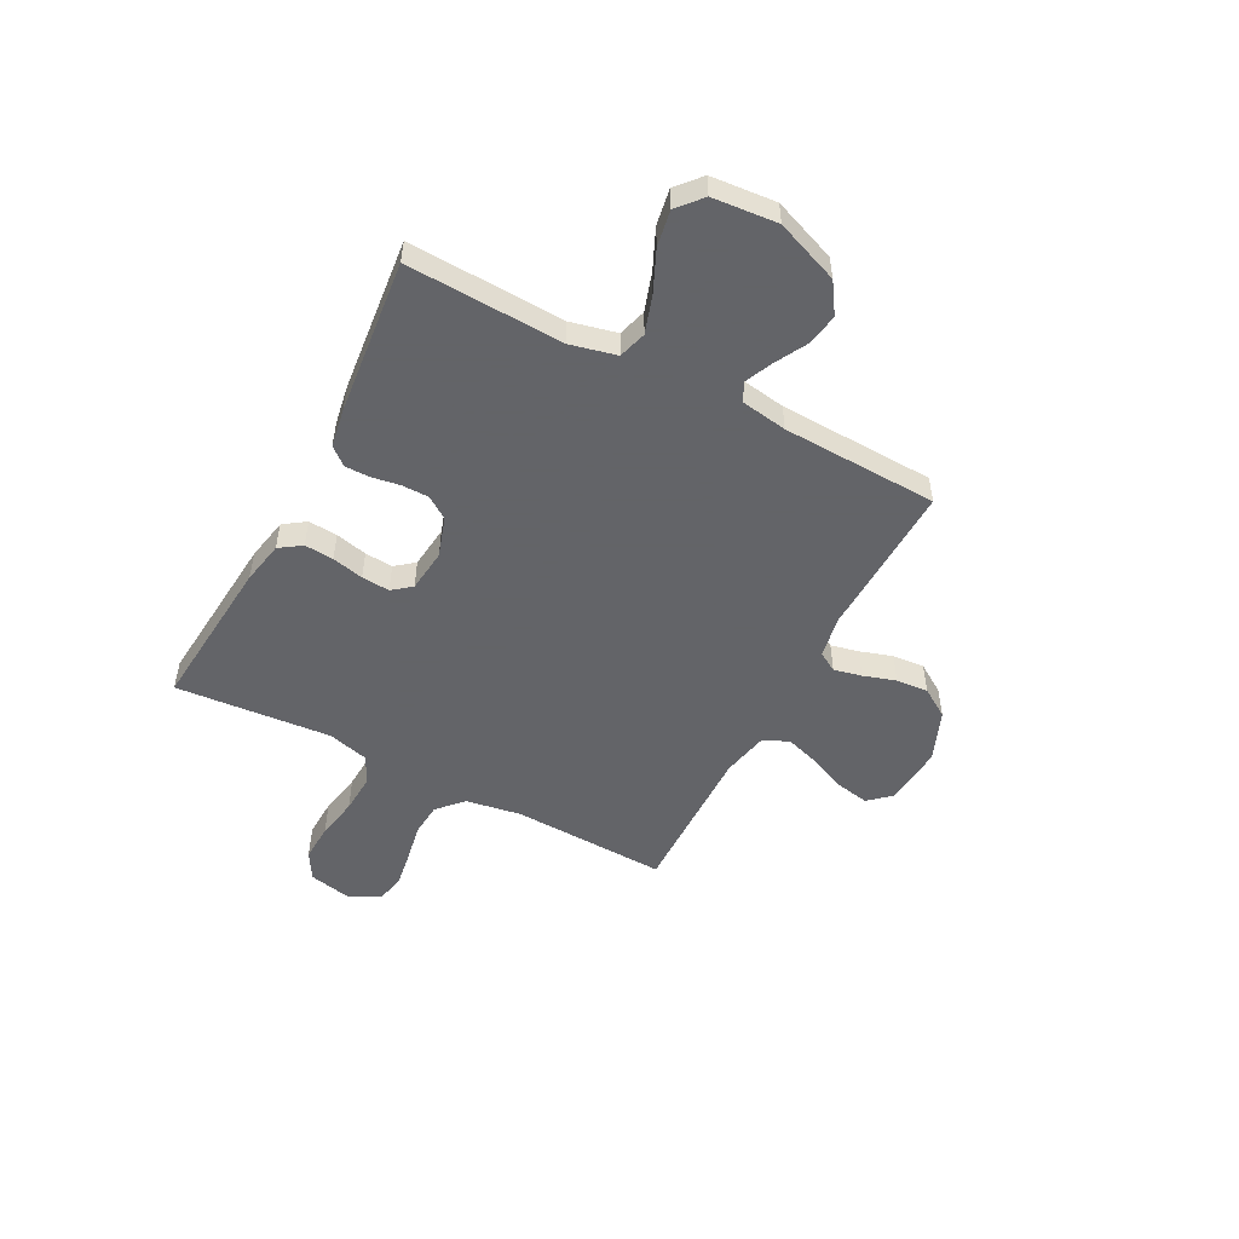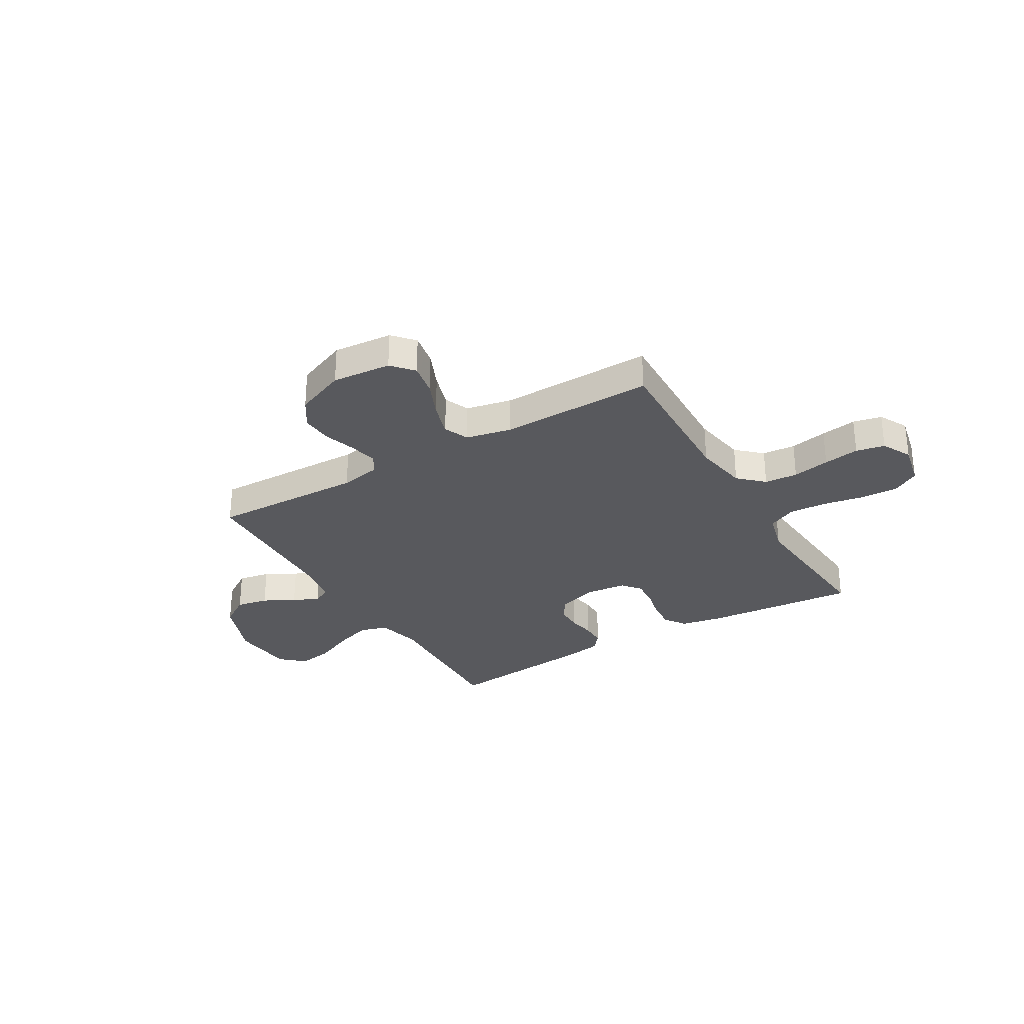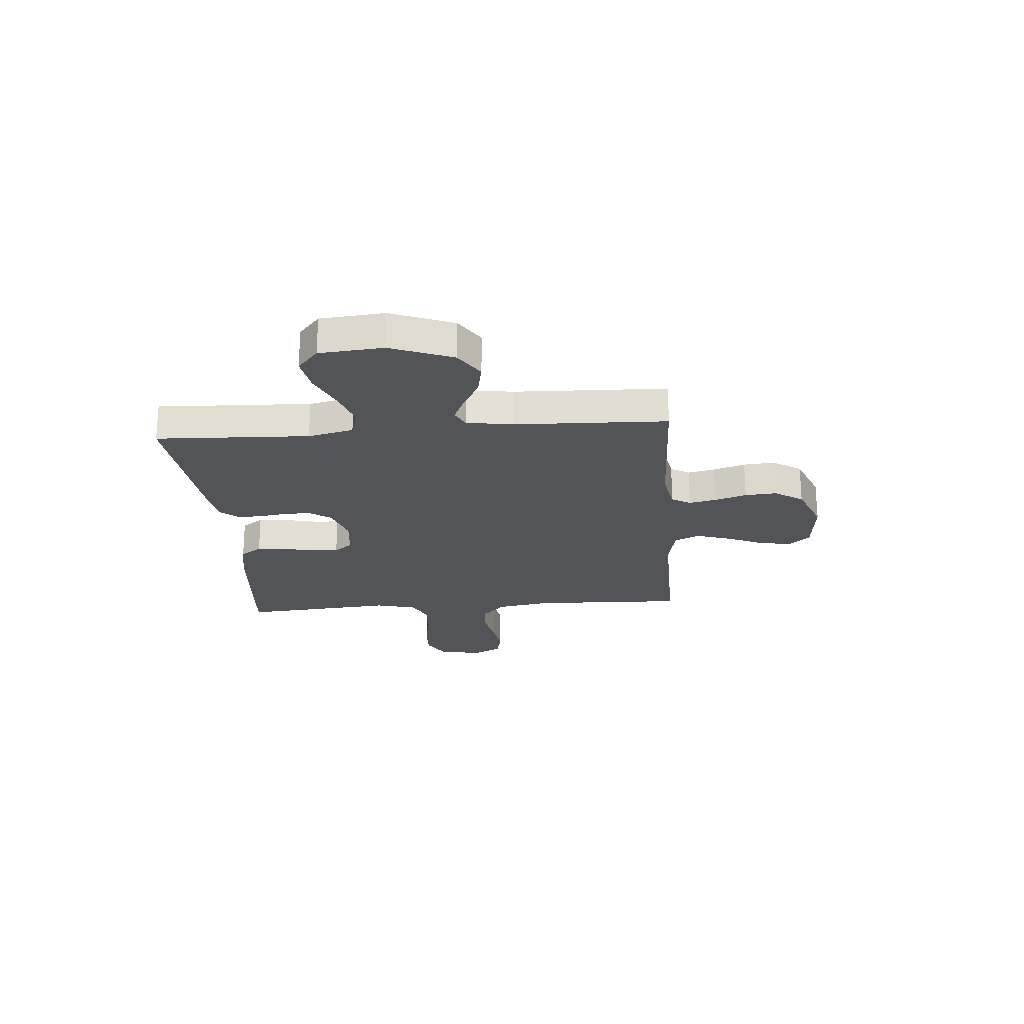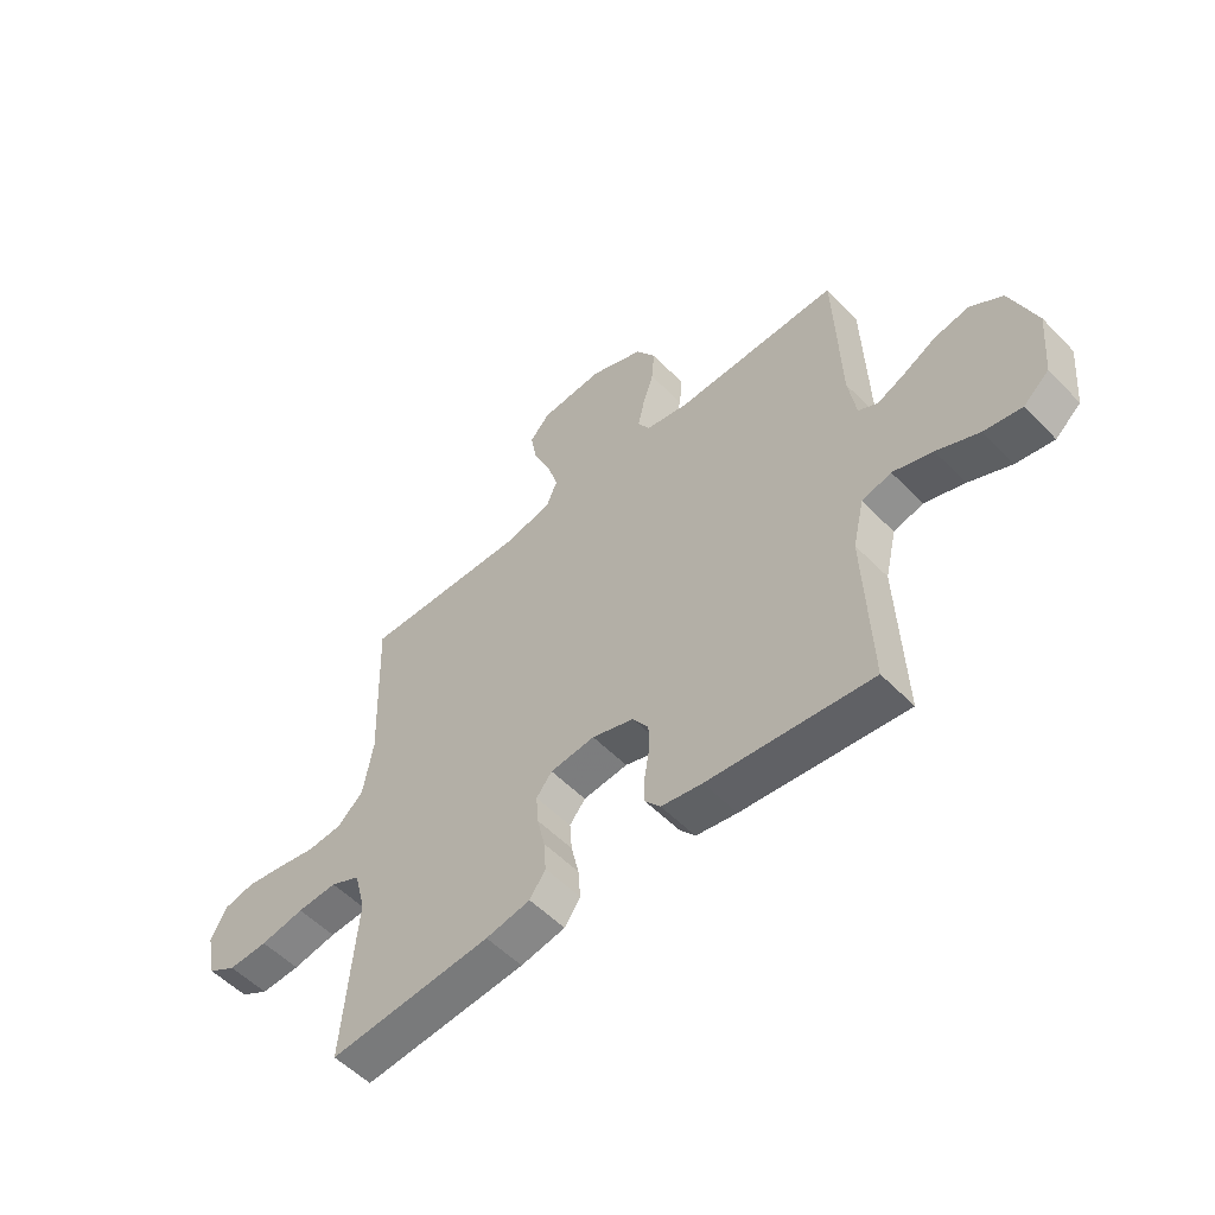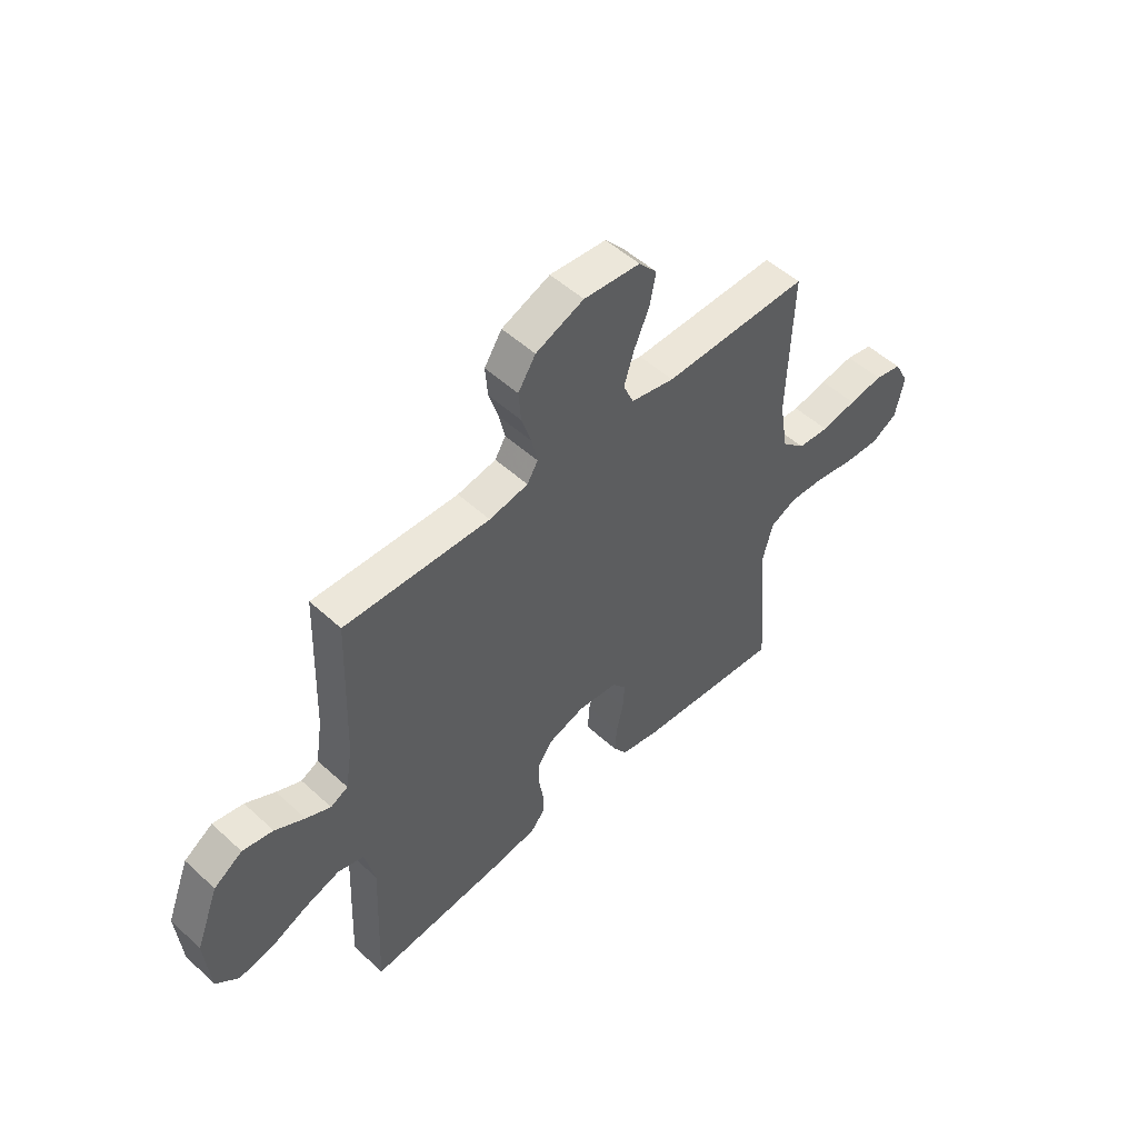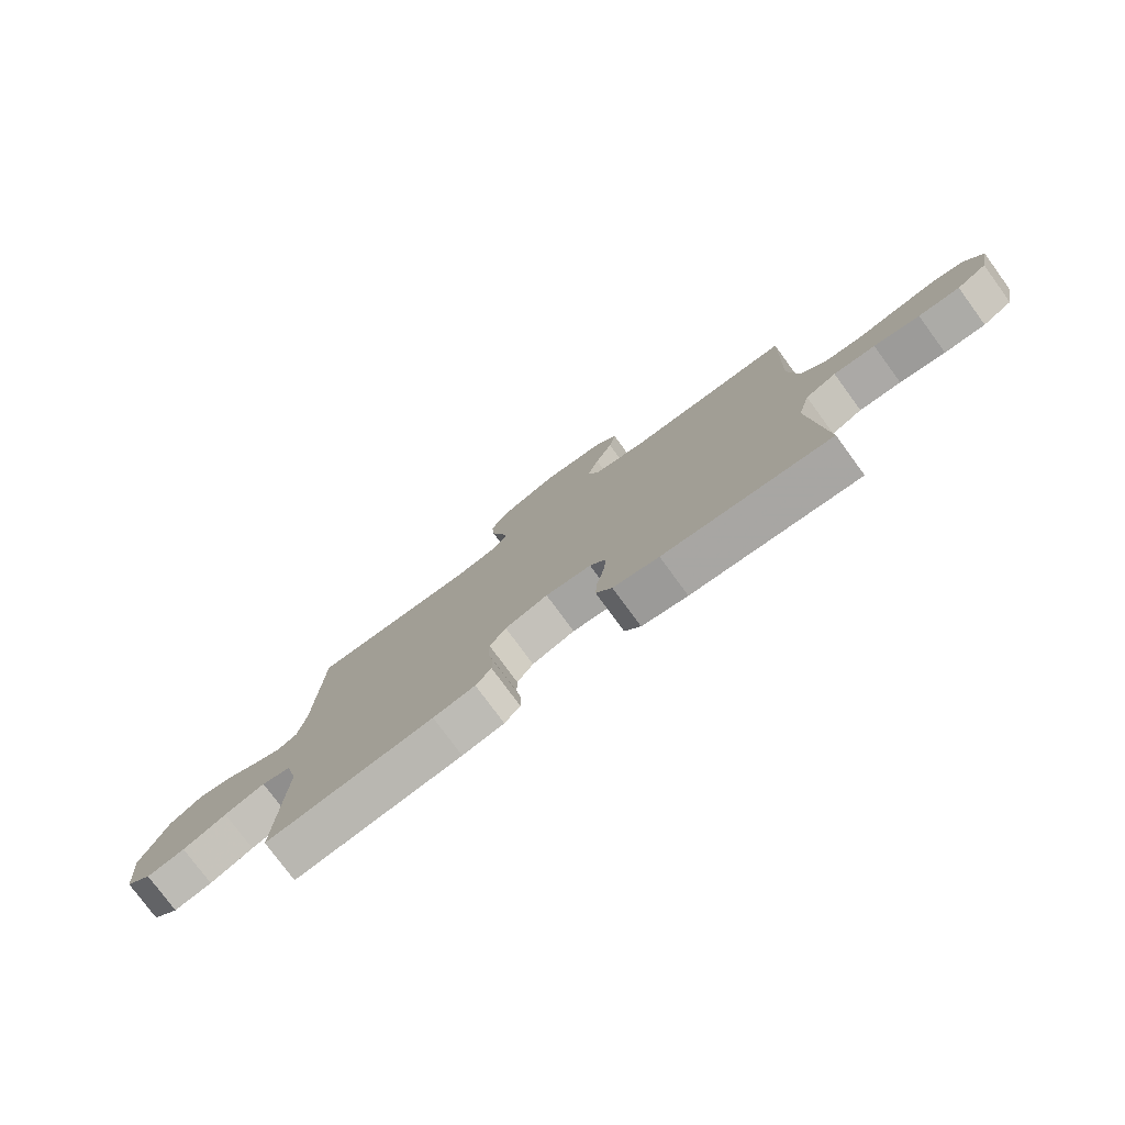
<metadata>
{"format":"obj","ext":"obj","renderer":"f3d","projection":"perspective","resolution":1024,"background":"white","views":[{"elev":-51.3,"azim":-117.8,"up":"+Y"},{"elev":-30.0,"azim":30.6,"up":"+Y"},{"elev":-22.9,"azim":-85.5,"up":"+Y"},{"elev":-54.3,"azim":-137.1,"up":"+Z"},{"elev":51.4,"azim":-45.2,"up":"+Z"},{"elev":-77.9,"azim":36.3,"up":"+Z"}]}
</metadata>
<code>
v -0.5 0.07 -0.5
v -0.488 0.07 -0.2
v -0.509 0.07 -0.111
v -0.563 0.07 -0.095
v -0.636 0.07 -0.119
v -0.714 0.07 -0.154
v -0.783 0.07 -0.166
v -0.83 0.07 -0.125
v -0.841 0.07 0
v -0.794 0.07 0.122
v -0.735 0.07 0.161
v -0.672 0.07 0.149
v -0.611 0.07 0.116
v -0.56 0.07 0.093
v -0.524 0.07 0.111
v -0.51 0.07 0.2
v -0.5 0.07 0.5
v -0.2 0.07 0.491
v -0.12 0.07 0.506
v -0.098 0.07 0.543
v -0.11 0.07 0.597
v -0.13 0.07 0.659
v -0.135 0.07 0.721
v -0.099 0.07 0.777
v 0 0.07 0.817
v 0.116 0.07 0.807
v 0.153 0.07 0.765
v 0.141 0.07 0.701
v 0.11 0.07 0.63
v 0.089 0.07 0.563
v 0.11 0.07 0.514
v 0.2 0.07 0.495
v 0.5 0.07 0.5
v 0.49 0.07 0.2
v 0.508 0.07 0.094
v 0.556 0.07 0.049
v 0.621 0.07 0.044
v 0.694 0.07 0.058
v 0.764 0.07 0.069
v 0.82 0.07 0.057
v 0.85 0.07 0
v 0.832 0.07 -0.085
v 0.779 0.07 -0.116
v 0.706 0.07 -0.113
v 0.625 0.07 -0.098
v 0.551 0.07 -0.094
v 0.496 0.07 -0.12
v 0.475 0.07 -0.2
v 0.5 0.07 -0.5
v 0.2 0.07 -0.474
v 0.118 0.07 -0.458
v 0.089 0.07 -0.416
v 0.093 0.07 -0.36
v 0.107 0.07 -0.299
v 0.111 0.07 -0.245
v 0.082 0.07 -0.209
v 0 0.07 -0.2
v -0.077 0.07 -0.225
v -0.106 0.07 -0.268
v -0.106 0.07 -0.32
v -0.097 0.07 -0.374
v -0.097 0.07 -0.422
v -0.125 0.07 -0.456
v -0.2 0.07 -0.469
v -0.5 0 -0.5
v -0.488 0 -0.2
v -0.509 0 -0.111
v -0.563 0 -0.095
v -0.636 0 -0.119
v -0.714 0 -0.154
v -0.783 0 -0.166
v -0.83 0 -0.125
v -0.841 0 0
v -0.794 0 0.122
v -0.735 0 0.161
v -0.672 0 0.149
v -0.611 0 0.116
v -0.56 0 0.093
v -0.524 0 0.111
v -0.51 0 0.2
v -0.5 0 0.5
v -0.2 0 0.491
v -0.12 0 0.506
v -0.098 0 0.543
v -0.11 0 0.597
v -0.13 0 0.659
v -0.135 0 0.721
v -0.099 0 0.777
v 0 0 0.817
v 0.116 0 0.807
v 0.153 0 0.765
v 0.141 0 0.701
v 0.11 0 0.63
v 0.089 0 0.563
v 0.11 0 0.514
v 0.2 0 0.495
v 0.5 0 0.5
v 0.49 0 0.2
v 0.508 0 0.094
v 0.556 0 0.049
v 0.621 0 0.044
v 0.694 0 0.058
v 0.764 0 0.069
v 0.82 0 0.057
v 0.85 0 0
v 0.832 0 -0.085
v 0.779 0 -0.116
v 0.706 0 -0.113
v 0.625 0 -0.098
v 0.551 0 -0.094
v 0.496 0 -0.12
v 0.475 0 -0.2
v 0.5 0 -0.5
v 0.2 0 -0.474
v 0.118 0 -0.458
v 0.089 0 -0.416
v 0.093 0 -0.36
v 0.107 0 -0.299
v 0.111 0 -0.245
v 0.082 0 -0.209
v 0 0 -0.2
v -0.077 0 -0.225
v -0.106 0 -0.268
v -0.106 0 -0.32
v -0.097 0 -0.374
v -0.097 0 -0.422
v -0.125 0 -0.456
v -0.2 0 -0.469
f 64 1 2
f 63 64 2
f 62 63 2
f 61 62 2
f 60 61 2
f 59 60 2 3
f 58 59 3
f 57 58 3 4
f 56 57 4
f 52 53 54
f 51 52 54
f 50 51 54
f 49 50 54
f 48 49 54
f 47 48 54 55
f 46 47 55 56
f 43 44 45
f 42 43 45
f 41 42 45
f 40 41 45
f 39 40 45
f 38 39 45
f 37 38 45
f 36 37 45 46
f 46 56 4
f 36 46 4
f 35 36 4
f 32 33 34
f 34 35 4
f 32 34 4
f 31 32 4
f 27 28 29
f 26 27 29
f 25 26 29
f 24 25 29
f 23 24 29
f 22 23 29
f 21 22 29
f 20 21 29 30
f 19 20 30 31
f 16 17 18
f 18 19 31
f 16 18 31
f 15 16 31
f 11 12 13
f 10 11 13
f 9 10 13
f 8 9 13
f 7 8 13
f 6 7 13
f 5 6 13
f 5 13 14
f 15 31 4 5
f 5 14 15
f 66 65 128
f 66 128 127
f 66 127 126
f 66 126 125
f 66 125 124
f 67 66 124 123
f 67 123 122
f 68 67 122 121
f 68 121 120
f 118 117 116
f 118 116 115
f 118 115 114
f 118 114 113
f 118 113 112
f 119 118 112 111
f 120 119 111 110
f 109 108 107
f 109 107 106
f 109 106 105
f 109 105 104
f 109 104 103
f 109 103 102
f 109 102 101
f 110 109 101 100
f 68 120 110
f 68 110 100
f 68 100 99
f 98 97 96
f 68 99 98
f 68 98 96
f 68 96 95
f 93 92 91
f 93 91 90
f 93 90 89
f 93 89 88
f 93 88 87
f 93 87 86
f 93 86 85
f 94 93 85 84
f 95 94 84 83
f 82 81 80
f 95 83 82
f 95 82 80
f 95 80 79
f 77 76 75
f 77 75 74
f 77 74 73
f 77 73 72
f 77 72 71
f 77 71 70
f 77 70 69
f 78 77 69
f 69 68 95 79
f 79 78 69
f 1 65 66 2
f 2 66 67 3
f 3 67 68 4
f 4 68 69 5
f 5 69 70 6
f 6 70 71 7
f 7 71 72 8
f 8 72 73 9
f 9 73 74 10
f 10 74 75 11
f 11 75 76 12
f 12 76 77 13
f 13 77 78 14
f 14 78 79 15
f 15 79 80 16
f 16 80 81 17
f 17 81 82 18
f 18 82 83 19
f 19 83 84 20
f 20 84 85 21
f 21 85 86 22
f 22 86 87 23
f 23 87 88 24
f 24 88 89 25
f 25 89 90 26
f 26 90 91 27
f 27 91 92 28
f 28 92 93 29
f 29 93 94 30
f 30 94 95 31
f 31 95 96 32
f 32 96 97 33
f 33 97 98 34
f 34 98 99 35
f 35 99 100 36
f 36 100 101 37
f 37 101 102 38
f 38 102 103 39
f 39 103 104 40
f 40 104 105 41
f 41 105 106 42
f 42 106 107 43
f 43 107 108 44
f 44 108 109 45
f 45 109 110 46
f 46 110 111 47
f 47 111 112 48
f 48 112 113 49
f 49 113 114 50
f 50 114 115 51
f 51 115 116 52
f 52 116 117 53
f 53 117 118 54
f 54 118 119 55
f 55 119 120 56
f 56 120 121 57
f 57 121 122 58
f 58 122 123 59
f 59 123 124 60
f 60 124 125 61
f 61 125 126 62
f 62 126 127 63
f 63 127 128 64
f 64 128 65 1

</code>
